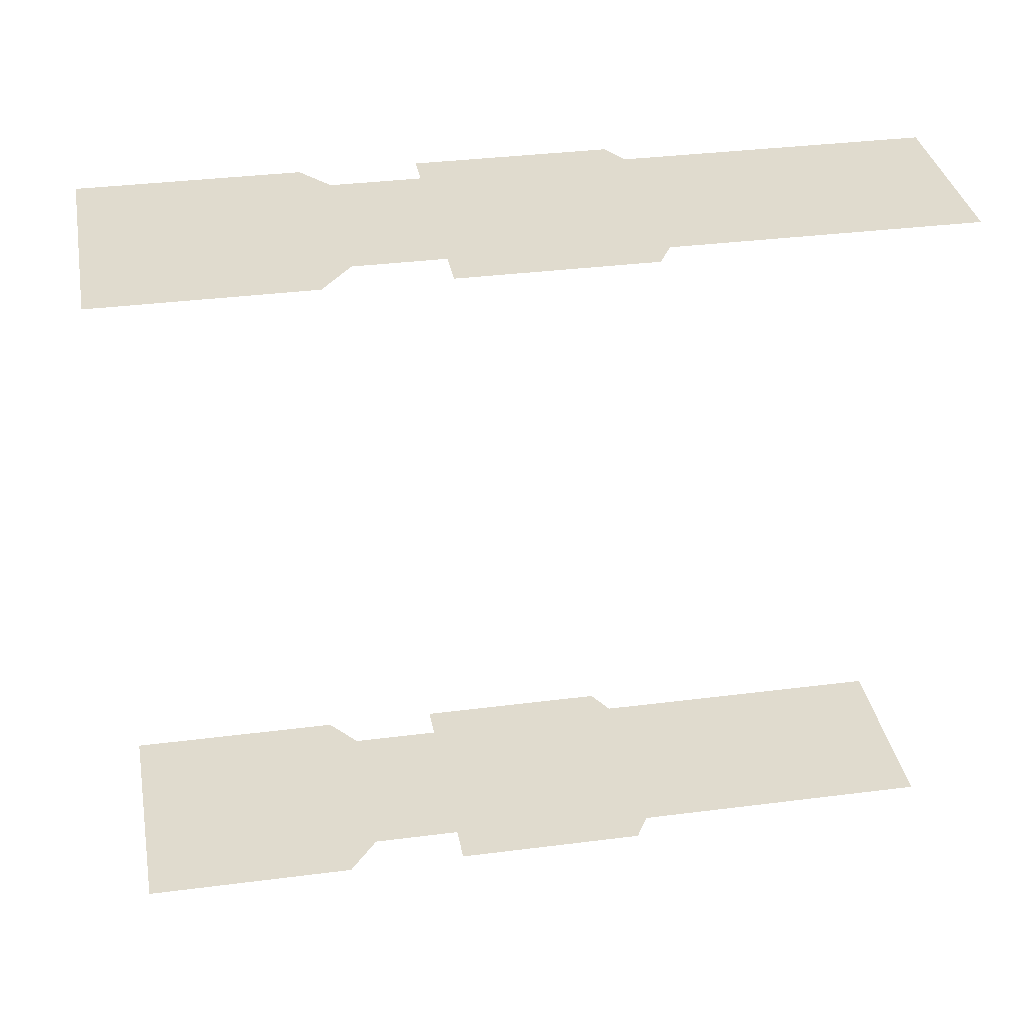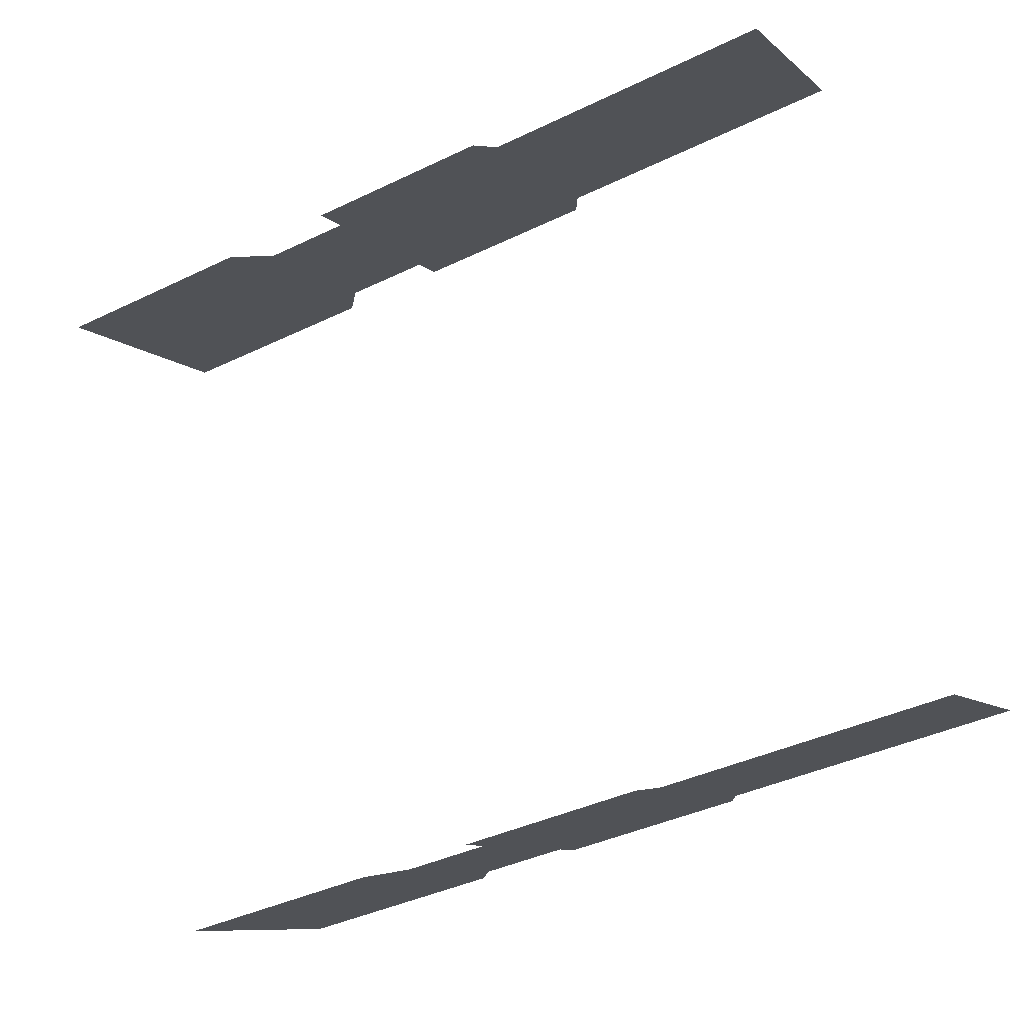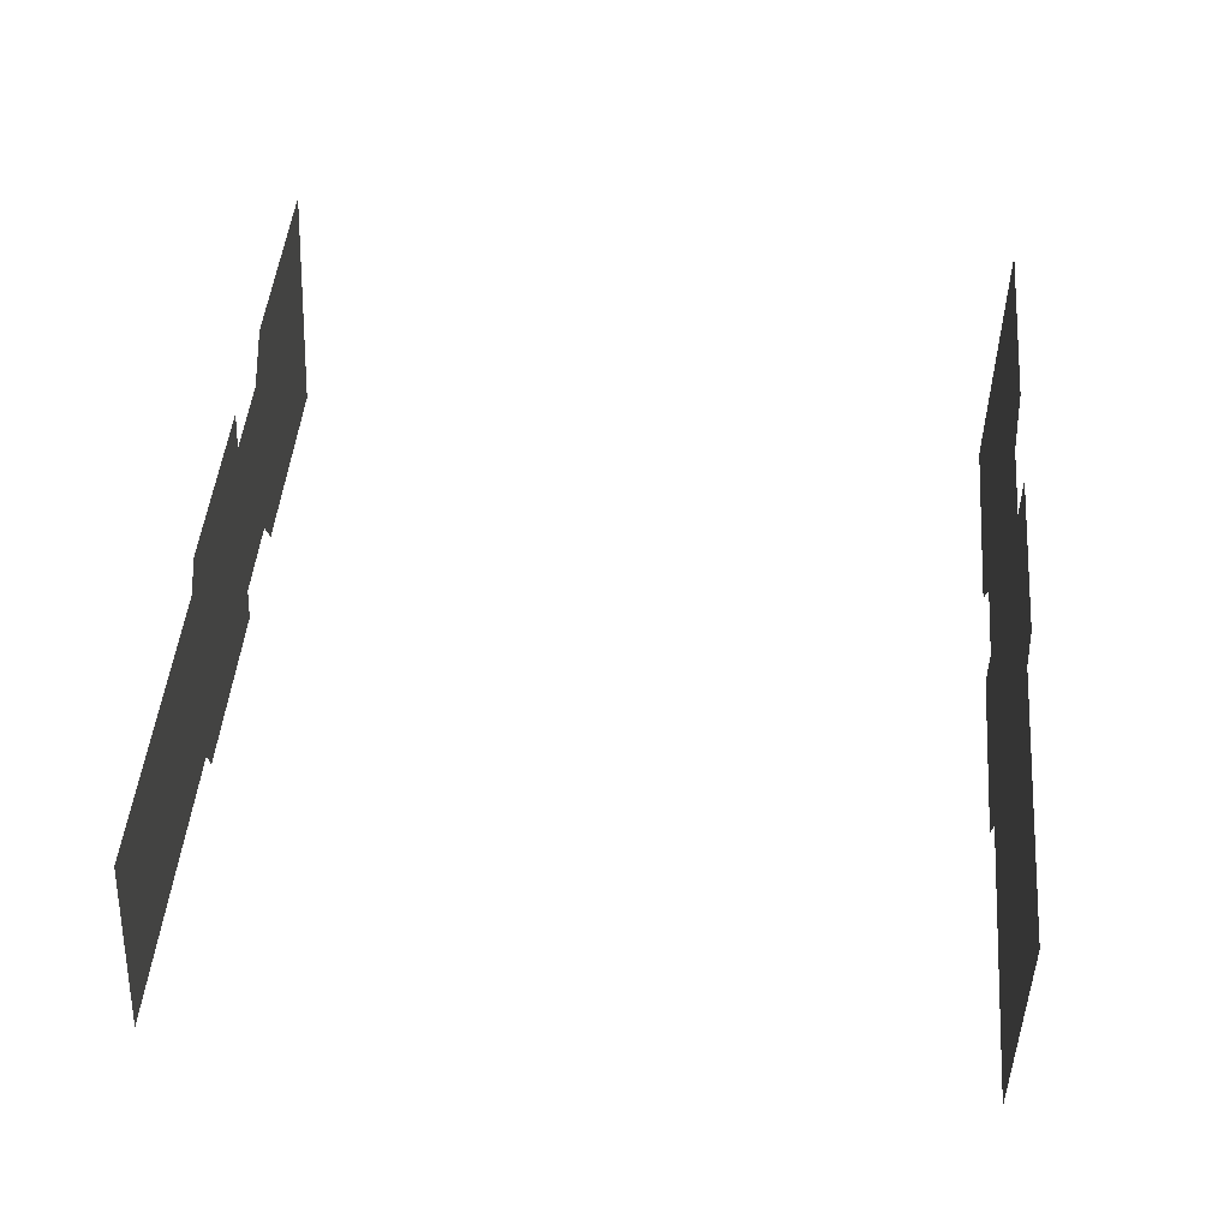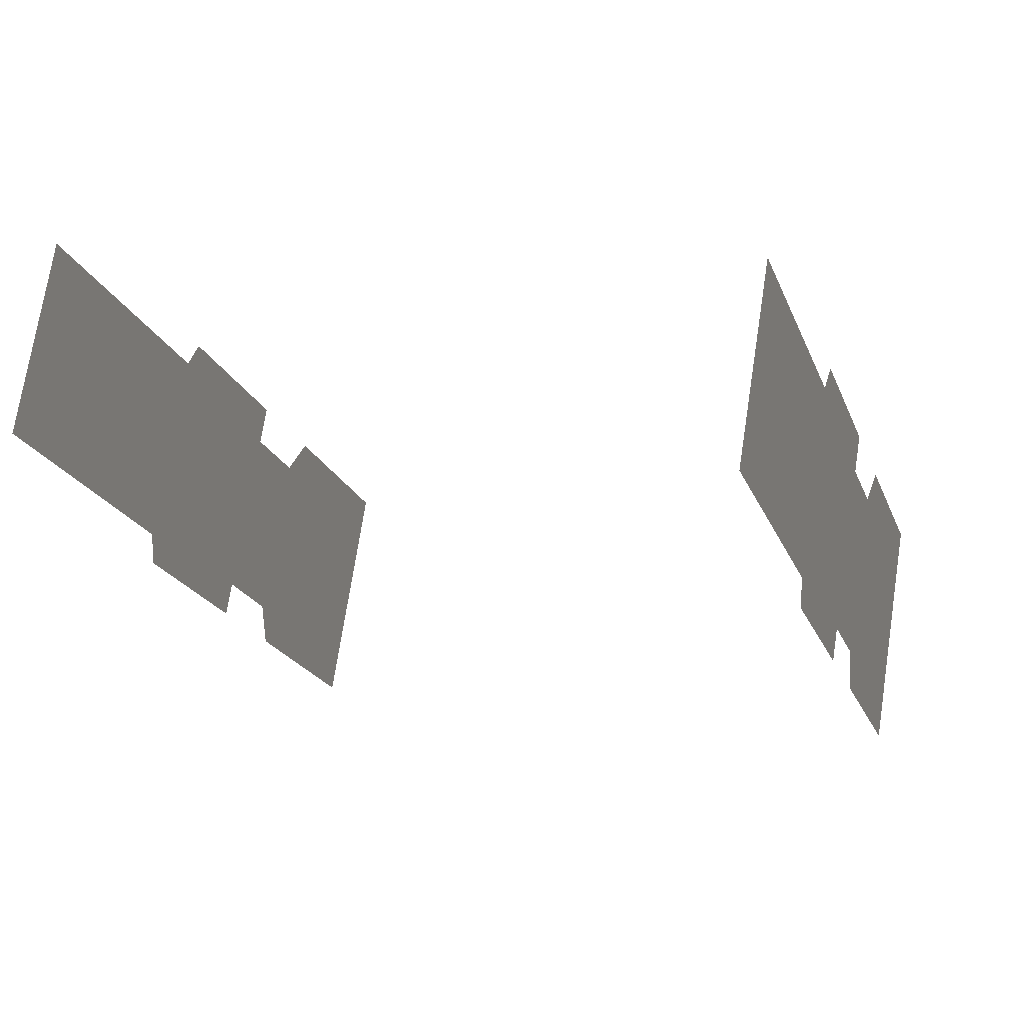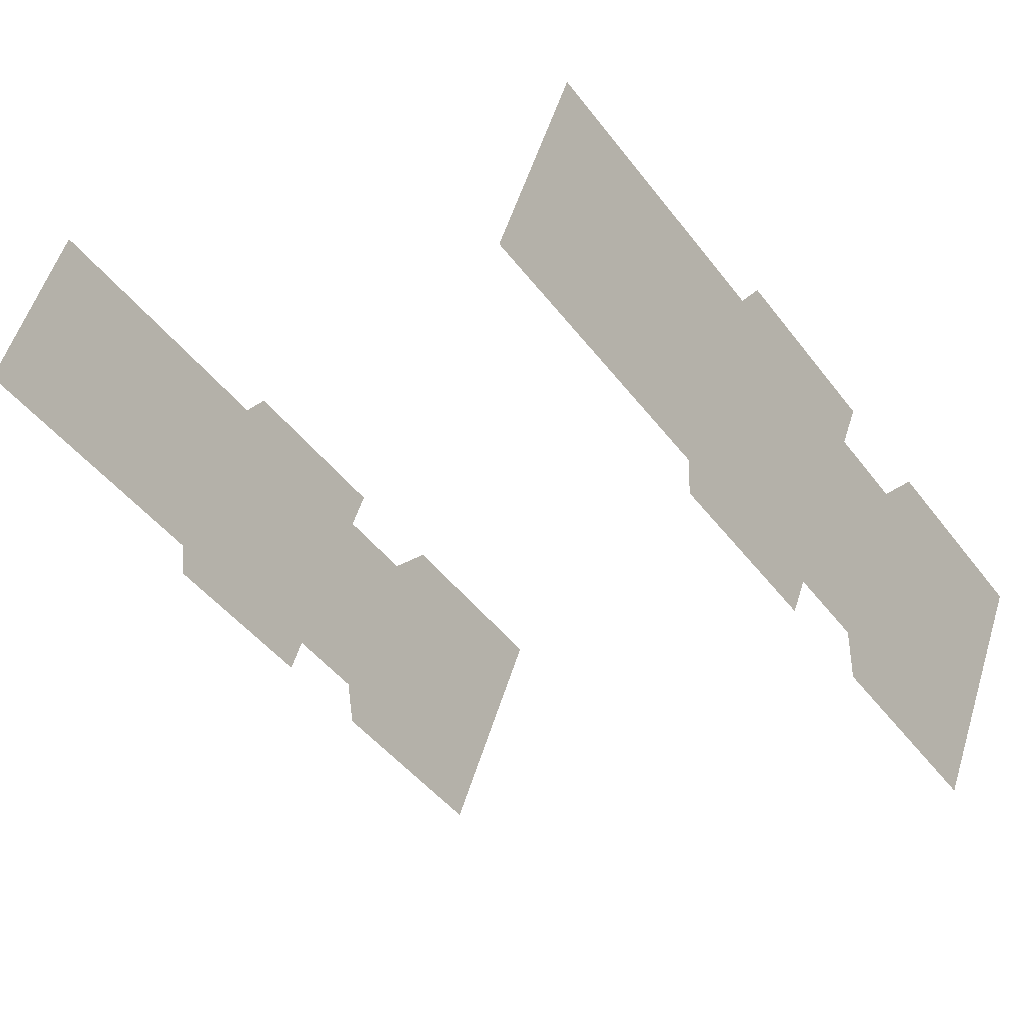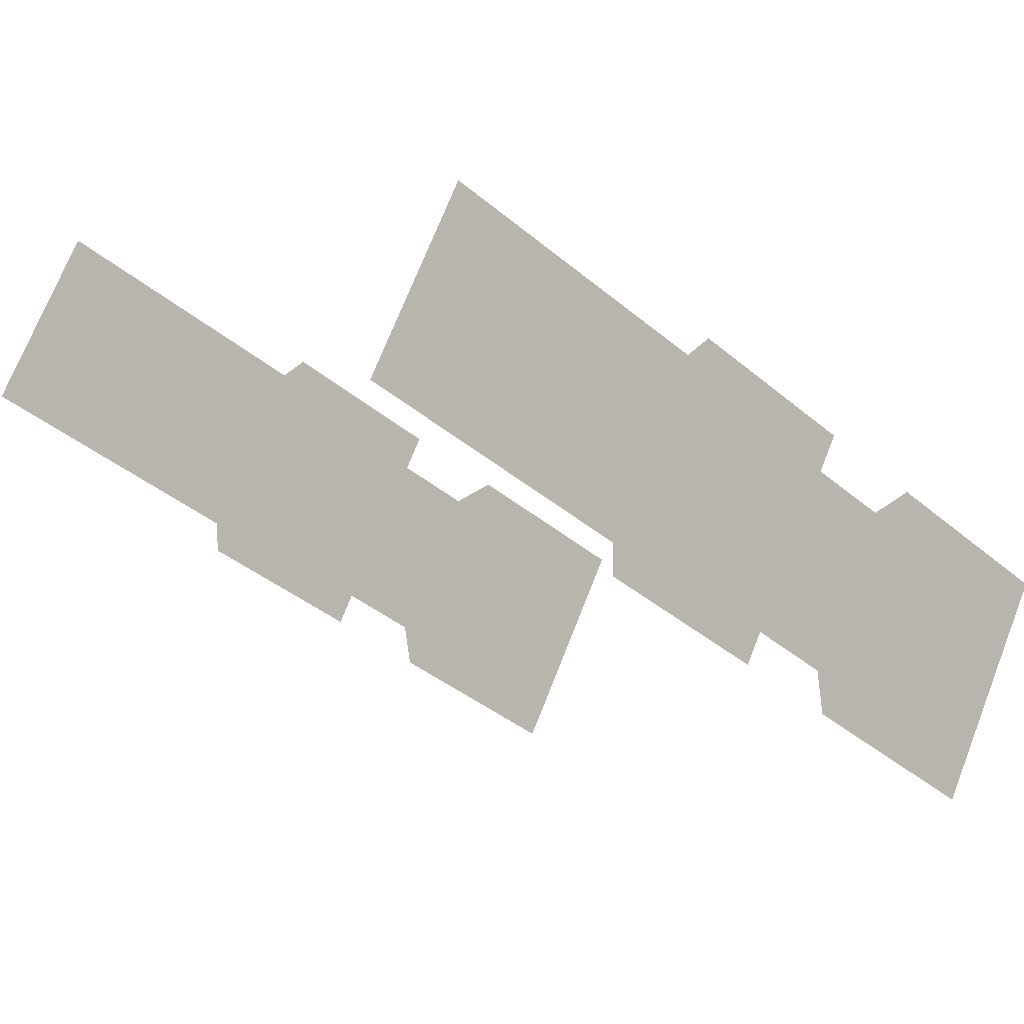
<metadata>
{"format":"obj","ext":"obj","renderer":"f3d","projection":"perspective","resolution":1024,"background":"white","views":[{"elev":33.5,"azim":141.9,"up":"+Z"},{"elev":73.2,"azim":166.8,"up":"+Y"},{"elev":71.4,"azim":-84.8,"up":"+Y"},{"elev":9.8,"azim":-70.9,"up":"+Y"},{"elev":-10.9,"azim":-49.5,"up":"+Y"},{"elev":1.5,"azim":-38.2,"up":"+Y"}]}
</metadata>
<code>
o geometryt000010000010000110010110000110000110100000000100st2
v 390.9 -60.87 65.05
v 398.2 -63.34 65.05
v 394.6 -70.12 65.05
v 392.4 -60.24 65.05
v 388.4 -65.61 65.05
v 388.6 -66.95 65.05
v 386 -64.31 65.05
v 380.3 -62.48 65.05
v 385.5 -65.26 65.05
v 380.2 -61.53 65.05
v 388.5 -59.58 65.05
v 372 -57.14 65.05
v 383.1 -56.21 65.05
v 374.8 -51.82 65.05
v 383.9 -55.7 65.05
v 389.1 -58.49 65.05
v 390.9 -60.87 86.55
v 398.2 -63.34 86.55
v 392.4 -60.24 86.55
v 388.5 -59.58 86.55
v 386 -64.31 86.55
v 388.4 -65.61 86.55
v 394.6 -70.12 86.55
v 389.1 -58.49 86.55
v 383.9 -55.7 86.55
v 383.1 -56.21 86.55
v 380.2 -61.53 86.55
v 374.8 -51.82 86.55
v 372 -57.14 86.55
v 380.3 -62.48 86.55
v 385.5 -65.26 86.55
v 388.6 -66.95 86.55
f 1 2 3
f 4 2 1
f 5 3 6
f 5 1 3
f 7 1 5
f 8 7 9
f 8 10 7
f 7 10 11
f 7 11 1
f 10 12 13
f 10 13 11
f 12 14 13
f 11 13 15
f 16 11 15
f 17 18 19
f 20 21 17
f 22 17 21
f 17 22 23
f 17 23 18
f 24 25 20
f 25 26 20
f 26 27 20
f 20 27 21
f 26 28 29
f 26 29 27
f 21 27 30
f 31 21 30
f 23 22 32

</code>
